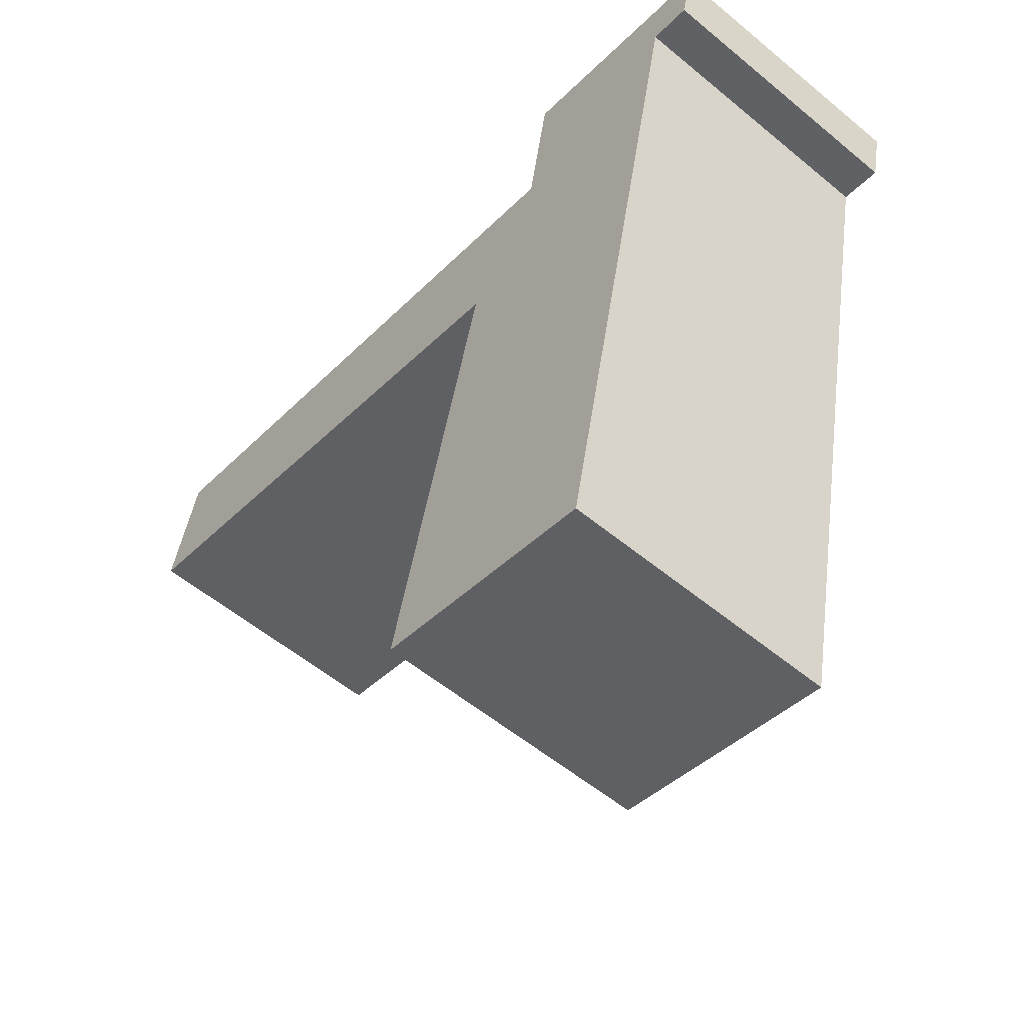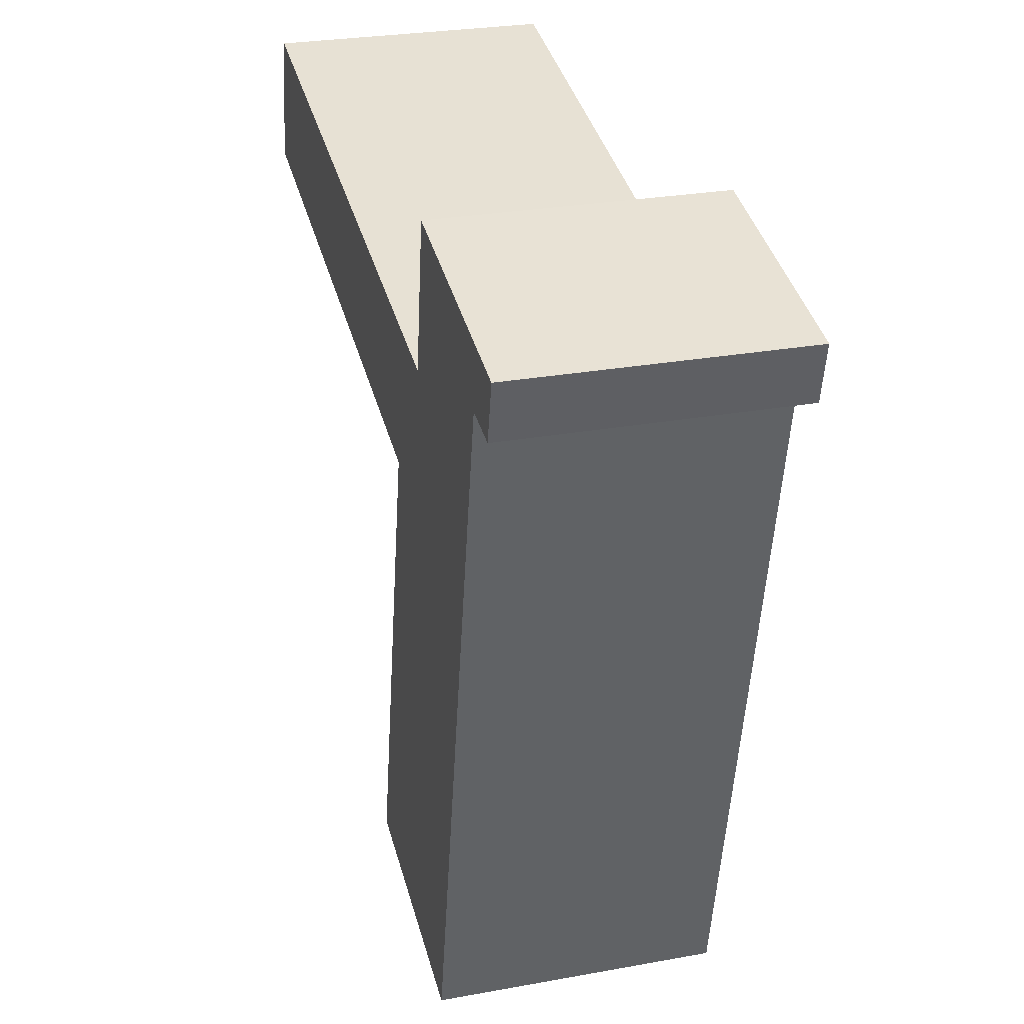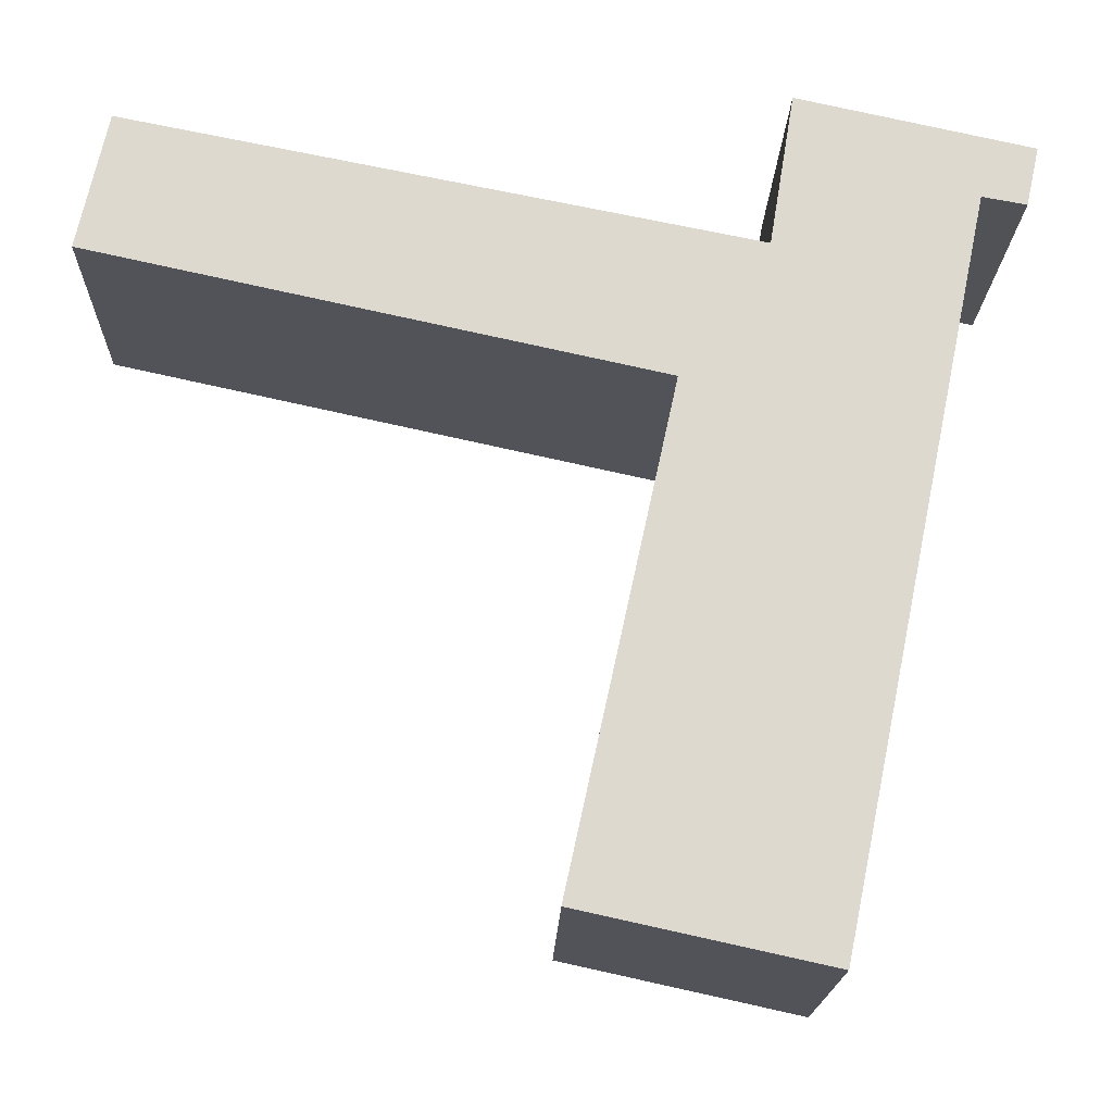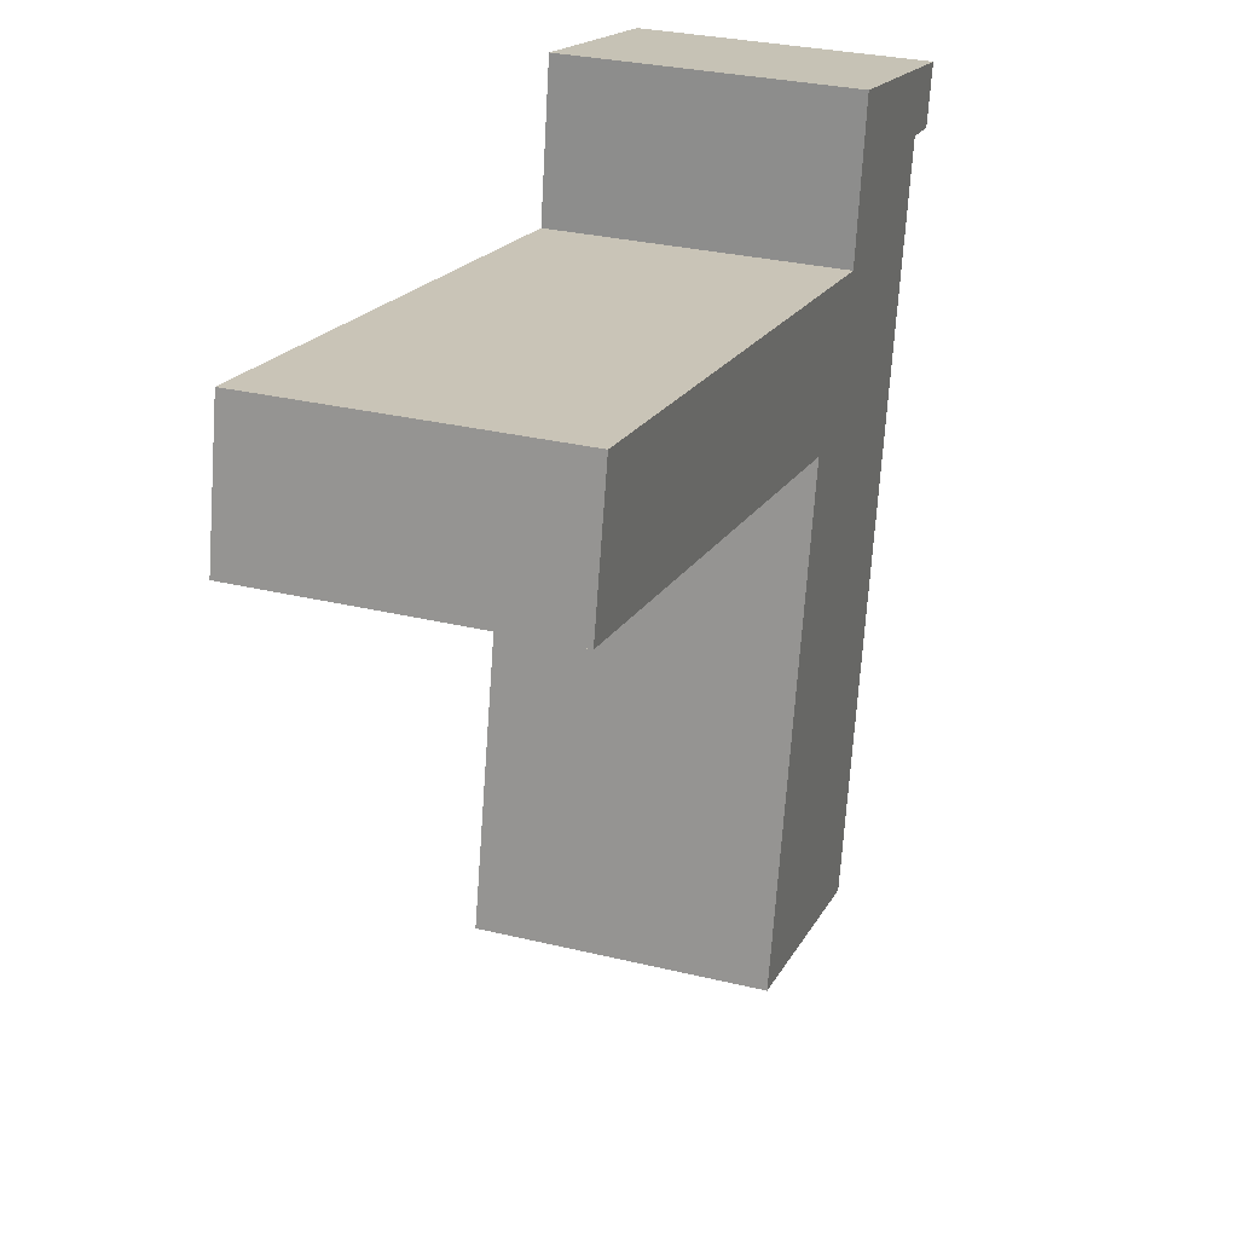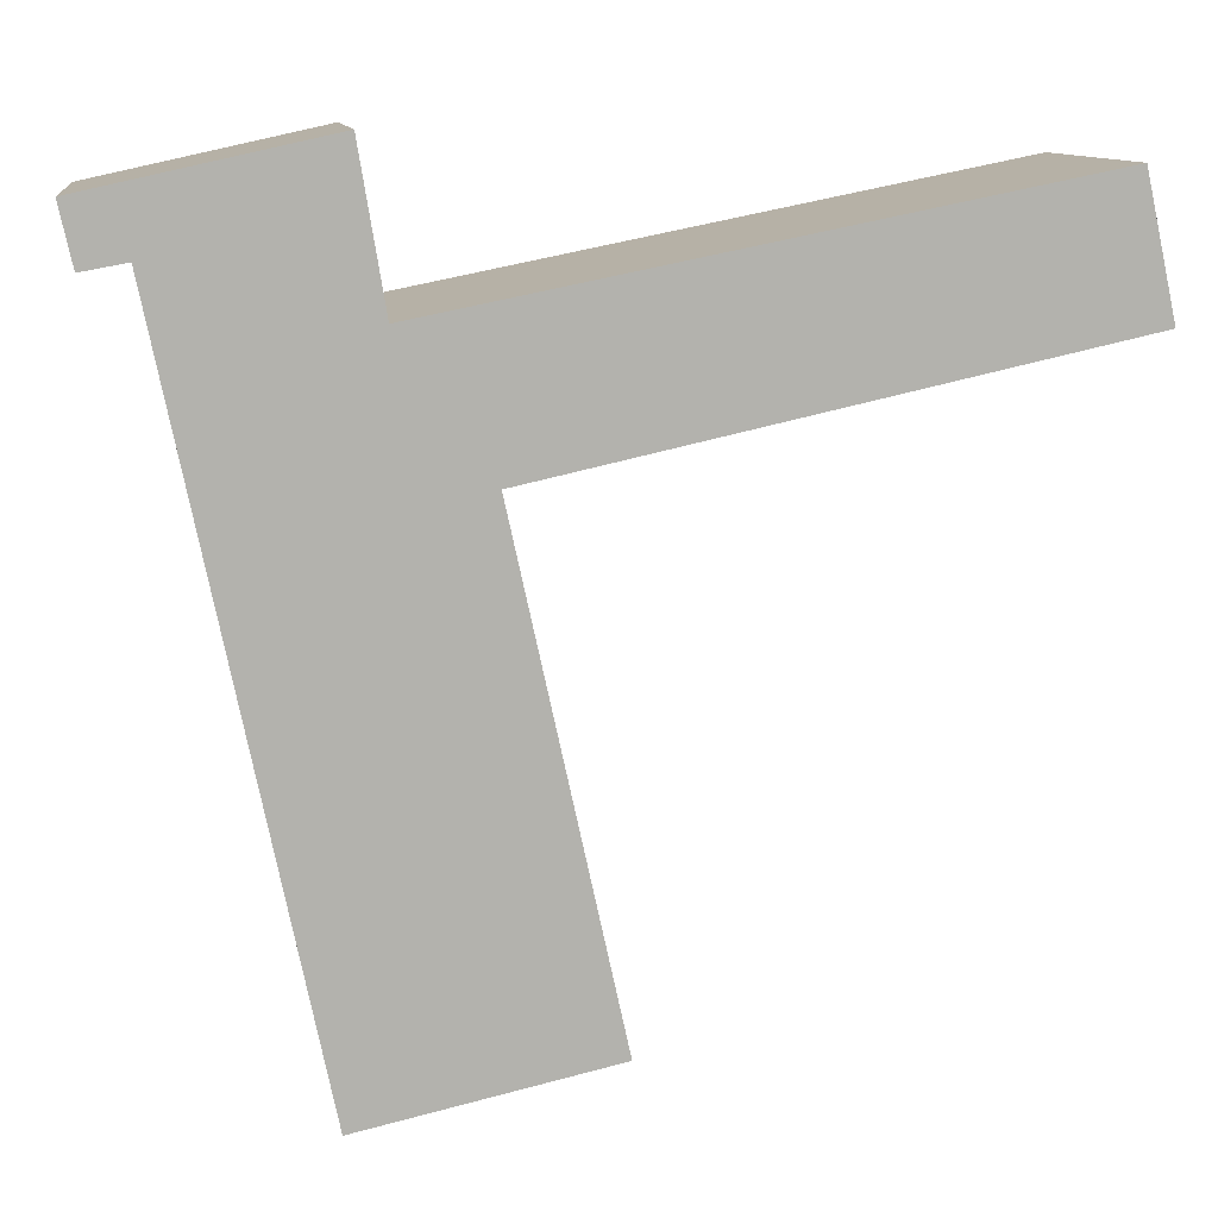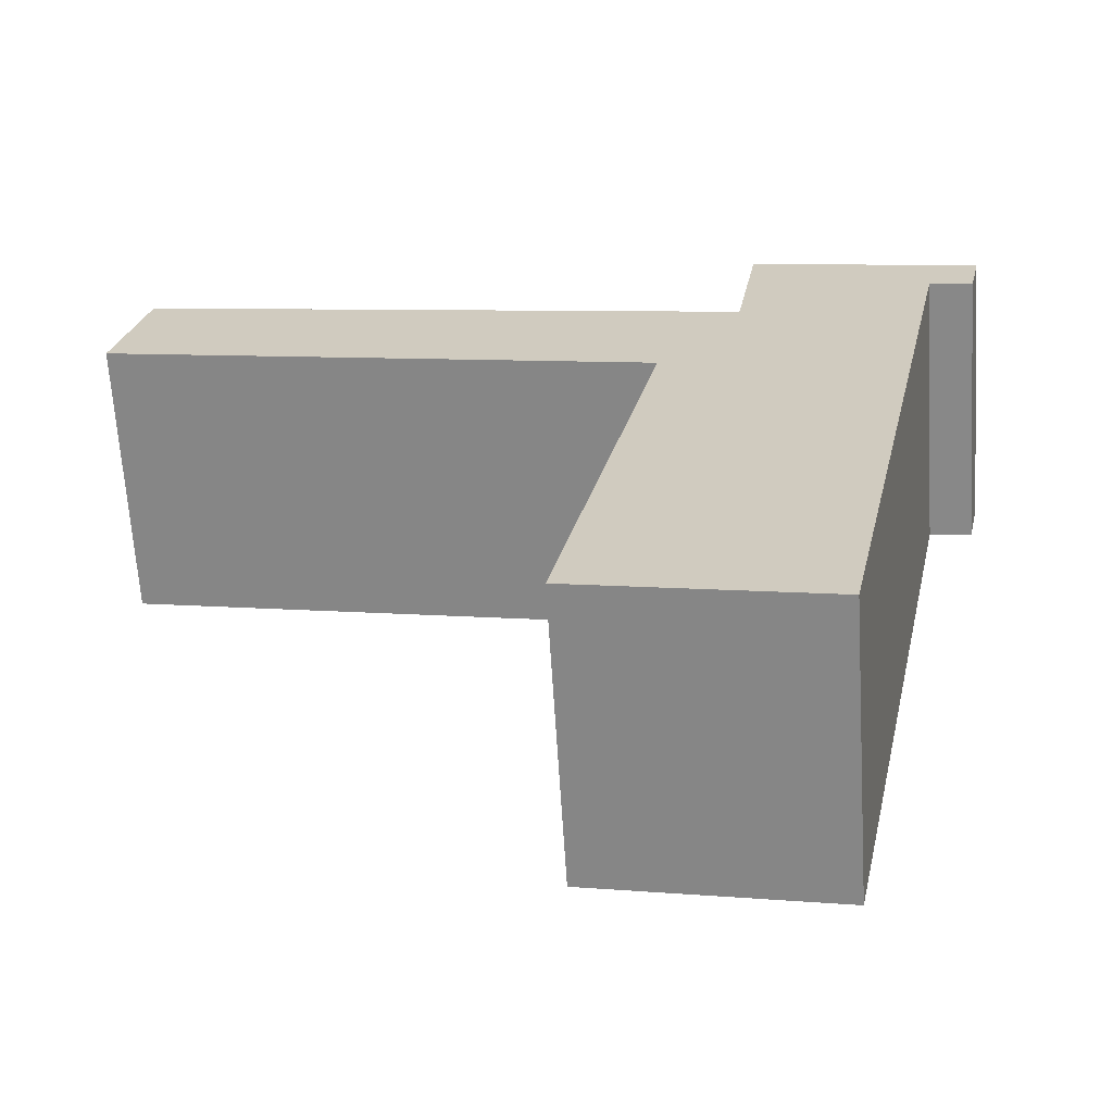
<metadata>
{"format":"obj","ext":"obj","renderer":"f3d","projection":"perspective","resolution":1024,"background":"white","views":[{"elev":-56.5,"azim":-130.8,"up":"+Z"},{"elev":27.8,"azim":-105.5,"up":"+Z"},{"elev":-18.2,"azim":178.4,"up":"+Z"},{"elev":30.1,"azim":109.5,"up":"+Z"},{"elev":11.0,"azim":-8.0,"up":"+Z"},{"elev":-65.4,"azim":-176.4,"up":"+Z"}]}
</metadata>
<code>
v  2.303 2.829 0.504
v  0.128 2.829 -0.585
v  0 2.829 1.732e-16
v  0.562 2.829 -0.507
v  2.063 2.829 -7.756
v  2.551 2.829 -1.009
v  3.433 2.829 -2.349
v  8.708 2.829 0.217
v  9.003 2.829 -1.129
v  4.5 2.829 -7.223
v  9.003 6.913e-17 -1.129
v  3.433 1.438e-16 -2.349
v  4.5 4.423e-16 -7.223
v  2.063 4.749e-16 -7.756
v  0.562 3.104e-17 -0.507
v  0.128 3.582e-17 -0.585
v  2.303 -3.086e-17 0.504
v  2.551 6.178e-17 -1.009
v  8.708 -1.329e-17 0.217
v  0 0 0
g defaultobject
f 1 2 3
f 2 1 4
f 4 1 5
f 5 1 6
f 5 6 7
f 7 6 8
f 7 8 9
f 10 5 7
f 11 7 9
f 7 11 12
f 13 5 10
f 5 13 14
f 15 2 4
f 2 15 16
f 12 10 7
f 10 12 13
f 17 6 1
f 6 17 18
f 19 9 8
f 9 19 11
f 14 4 5
f 4 14 15
f 16 3 2
f 3 16 20
f 20 1 3
f 1 20 17
f 18 8 6
f 8 18 19
f 16 17 20
f 17 16 15
f 17 15 14
f 17 14 18
f 18 14 12
f 12 14 13
f 12 19 18
f 19 12 11

</code>
